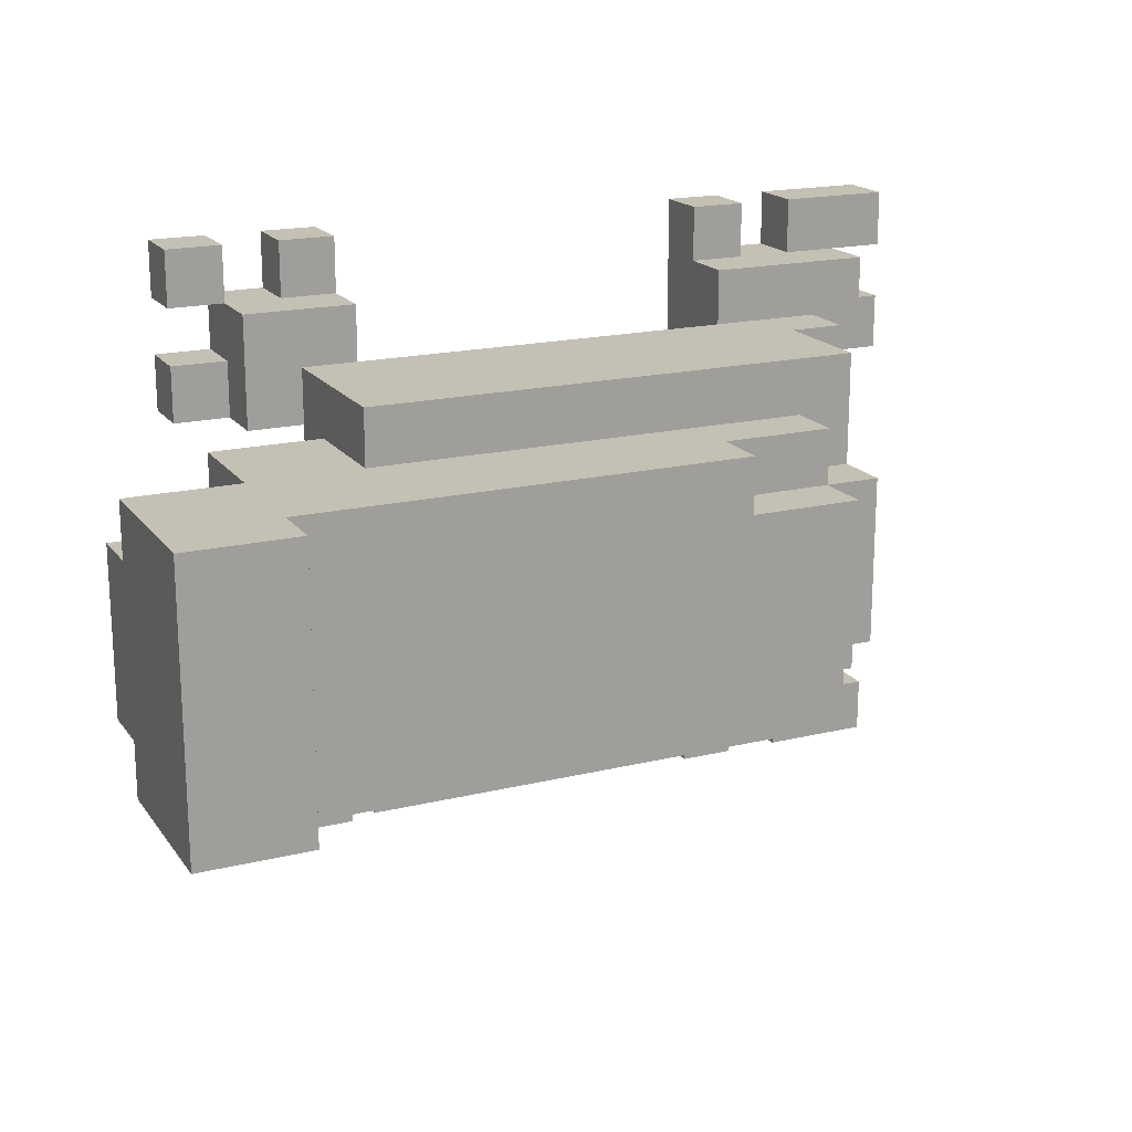
<metadata>
{"format":"obj","ext":"obj","renderer":"f3d","projection":"perspective","resolution":1024,"background":"white","views":[{"elev":18.3,"azim":155.0,"up":"+Z"}]}
</metadata>
<code>
o
v -0.6 0 0.6
v -0.6 0 0.5
v -0.6 0 0.4
v -0.6 0 0.3
v -0.6 0 -0.2
v -0.6 0 -0.3
v -0.6 0 -0.4
v -0.6 0 -0.5
v -0.6 0.1 0.6
v -0.6 0.1 0.5
v -0.6 0.1 0.4
v -0.6 0.1 0.3
v -0.6 0.1 -0.2
v -0.6 0.1 -0.3
v -0.6 0.1 -0.4
v -0.6 0.1 -0.5
v -0.5 0 0.5
v -0.5 0 0.4
v -0.5 0 -0.3
v -0.5 0 -0.4
v -0.5 0.1 0.5
v -0.5 0.1 0.4
v -0.5 0.1 -0.3
v -0.5 0.1 -0.4
v -0.5 0.2 0.5
v -0.5 0.2 0.4
v -0.5 0.2 -0.3
v -0.5 0.2 -0.4
v -0.4 0.1 0.4
v -0.4 0.1 0.3
v -0.4 0.1 -0.2
v -0.4 0.1 -0.3
v -0.4 0.2 0.4
v -0.4 0.2 0.3
v -0.4 0.2 -0.2
v -0.4 0.2 -0.3
v -0.4 0.3 0.4
v -0.4 0.3 -0.3
v -0.3 0 0.6
v -0.3 0 0.5
v -0.3 0 -0.4
v -0.3 0 -0.5
v -0.3 0.1 0.6
v -0.3 0.1 0.5
v -0.3 0.1 -0.4
v -0.3 0.1 -0.5
v -0.3 0.3 0.4
v -0.3 0.3 -0.3
v -0.3 0.5 0.4
v -0.3 0.5 0.2
v -0.3 0.5 -0.1
v -0.3 0.5 -0.3
v -0.3 0.6 0.2
v -0.3 0.6 -0.1
v -0.2 0.5 0.3
v -0.2 0.5 0.2
v -0.2 0.5 -0.1
v -0.2 0.5 -0.2
v -0.2 0.6 0.3
v -0.2 0.6 0.2
v -0.2 0.6 -0.1
v -0.2 0.6 -0.2
v -0.2 0.7 0.2
v -0.2 0.7 -0.1
v 5.96e-08 0.6 0.3
v 5.96e-08 0.6 0.2
v 5.96e-08 0.6 -0.1
v 5.96e-08 0.6 -0.2
v 5.96e-08 0.7 0.3
v 5.96e-08 0.7 0.2
v 5.96e-08 0.7 -0.1
v 5.96e-08 0.7 -0.2
v 0.5 0 0.6
v 0.5 0 0.5
v 0.5 0 0.3
v 0.5 0 -0.2
v 0.5 0 -0.4
v 0.5 0 -0.5
v 0.5 0.1 0.6
v 0.5 0.1 0.5
v 0.5 0.1 0.3
v 0.5 0.1 -0.2
v 0.5 0.1 -0.4
v 0.5 0.1 -0.5
v 0.5 0.2 0.5
v 0.5 0.2 0.4
v 0.5 0.2 0.3
v 0.5 0.2 -0.2
v 0.5 0.2 -0.3
v 0.5 0.2 -0.4
v 0.7 0 0.6
v 0.7 0 0.5
v 0.7 0 -0.4
v 0.7 0 -0.5
v 0.7 0.1 0.6
v 0.7 0.1 0.5
v 0.7 0.1 -0.4
v 0.7 0.1 -0.5
v 0.8 0.7 0.3
v 0.8 0.7 0.2
v 0.8 0.7 -0.1
v 0.8 0.7 -0.2
v 0.8 0.8 0.3
v 0.8 0.8 -0.2
v -0.4 0 0.6
v -0.4 0 0.5
v -0.4 0 -0.4
v -0.4 0 -0.5
v -0.4 0.1 0.6
v -0.4 0.1 0.5
v -0.4 0.1 -0.4
v -0.4 0.1 -0.5
v -0.2 0 0.6
v -0.2 0 0.5
v -0.2 0 0.3
v -0.2 0 -0.2
v -0.2 0 -0.4
v -0.2 0 -0.5
v -0.2 0.1 0.6
v -0.2 0.1 0.5
v -0.2 0.1 0.3
v -0.2 0.1 -0.2
v -0.2 0.1 -0.4
v -0.2 0.1 -0.5
v -0.2 0.2 0.5
v -0.2 0.2 0.4
v -0.2 0.2 0.3
v -0.2 0.2 -0.2
v -0.2 0.2 -0.3
v -0.2 0.2 -0.4
v 0.6 0 0.6
v 0.6 0 0.5
v 0.6 0 -0.4
v 0.6 0 -0.5
v 0.6 0.1 0.6
v 0.6 0.1 0.5
v 0.6 0.1 -0.4
v 0.6 0.1 -0.5
v 0.6 0.2 0.4
v 0.6 0.2 0.3
v 0.6 0.2 -0.2
v 0.6 0.2 -0.3
v 0.6 0.3 0.3
v 0.6 0.3 0.2
v 0.6 0.3 -0.1
v 0.6 0.3 -0.2
v 0.6 0.5 0.4
v 0.6 0.5 0.3
v 0.6 0.5 -0.2
v 0.6 0.5 -0.3
v 0.7 0 0.5
v 0.7 0 0.4
v 0.7 0 -0.3
v 0.7 0 -0.4
v 0.7 0.1 0.5
v 0.7 0.1 0.4
v 0.7 0.1 0.3
v 0.7 0.1 -0.2
v 0.7 0.1 -0.3
v 0.7 0.1 -0.4
v 0.7 0.2 0.5
v 0.7 0.2 0.3
v 0.7 0.2 -0.2
v 0.7 0.2 -0.4
v 0.8 0 0.6
v 0.8 0 0.5
v 0.8 0 0.4
v 0.8 0 0.3
v 0.8 0 -0.2
v 0.8 0 -0.3
v 0.8 0 -0.4
v 0.8 0 -0.5
v 0.8 0.1 0.6
v 0.8 0.1 0.5
v 0.8 0.1 0.4
v 0.8 0.1 0.3
v 0.8 0.1 -0.2
v 0.8 0.1 -0.3
v 0.8 0.1 -0.4
v 0.8 0.1 -0.5
v 0.8 0.3 0.3
v 0.8 0.3 0.2
v 0.8 0.3 -0.1
v 0.8 0.3 -0.2
v 0.8 0.5 0.3
v 0.8 0.5 0.2
v 0.8 0.5 -0.1
v 0.8 0.5 -0.2
v 0.9 0.3 0.2
v 0.9 0.3 -0.1
v 0.9 0.4 0.2
v 0.9 0.4 -0.1
v 1 0.4 0.2
v 1 0.4 -0.1
v 1 0.5 0.3
v 1 0.5 0.2
v 1 0.5 -0.1
v 1 0.5 -0.2
v 1 0.6 0.3
v 1 0.6 0.2
v 1 0.6 -0.1
v 1 0.6 -0.2
v 1 0.7 0.3
v 1 0.7 0.2
v 1 0.7 -0.1
v 1 0.7 -0.2
v 1 0.8 0.3
v 1 0.8 -0.2
v -0.6 0 0.6
v -0.6 0.1 0.6
v -0.4 0 0.6
v -0.4 0.1 0.6
v -0.3 0 0.6
v -0.3 0.1 0.6
v -0.2 0 0.6
v -0.2 0.1 0.6
v 0.5 0 0.6
v 0.5 0.1 0.6
v 0.6 0 0.6
v 0.6 0.1 0.6
v 0.7 0 0.6
v 0.7 0.1 0.6
v 0.8 0 0.6
v 0.8 0.1 0.6
v -0.5 0.1 0.5
v -0.5 0.2 0.5
v -0.4 0 0.5
v -0.4 0.1 0.5
v -0.3 0 0.5
v -0.3 0.1 0.5
v -0.2 0.1 0.5
v -0.2 0.2 0.5
v 0.5 0.1 0.5
v 0.5 0.2 0.5
v 0.6 0 0.5
v 0.6 0.1 0.5
v 0.7 0 0.5
v 0.7 0.1 0.5
v 0.7 0.2 0.5
v -0.6 0 0.4
v -0.6 0.1 0.4
v -0.5 0 0.4
v -0.5 0.1 0.4
v -0.4 0.2 0.4
v -0.4 0.3 0.4
v -0.3 0.3 0.4
v -0.3 0.5 0.4
v -0.2 0.2 0.4
v 0.5 0.2 0.4
v 0.6 0.2 0.4
v 0.6 0.5 0.4
v 0.7 0 0.4
v 0.7 0.1 0.4
v 0.8 0 0.4
v 0.8 0.1 0.4
v -0.2 0.5 0.3
v -0.2 0.6 0.3
v 5.96e-08 0.6 0.3
v 5.96e-08 0.7 0.3
v 0.6 0.3 0.3
v 0.6 0.5 0.3
v 0.8 0.3 0.3
v 0.8 0.5 0.3
v 0.8 0.7 0.3
v 0.8 0.8 0.3
v 0.9 0.6 0.3
v 0.9 0.7 0.3
v 1 0.5 0.3
v 1 0.6 0.3
v 1 0.7 0.3
v 1 0.8 0.3
v -0.3 0.5 0.2
v -0.3 0.6 0.2
v -0.2 0.5 0.2
v -0.2 0.6 0.2
v -0.2 0.7 0.2
v 5.96e-08 0.6 0.2
v 5.96e-08 0.7 0.2
v 0.8 0.3 0.2
v 0.8 0.5 0.2
v 0.9 0.3 0.2
v 0.9 0.4 0.2
v 0.9 0.5 0.2
v 1 0.4 0.2
v 1 0.5 0.2
v -0.6 0 -0.2
v -0.6 0.1 -0.2
v -0.4 0 -0.2
v -0.4 0.1 -0.2
v -0.4 0.2 -0.2
v -0.3 0.2 -0.2
v -0.2 0 -0.2
v -0.2 0.1 -0.2
v -0.2 0.2 -0.2
v 0.5 0 -0.2
v 0.5 0.1 -0.2
v 0.5 0.2 -0.2
v 0.6 0.2 -0.2
v 0.7 0 -0.2
v 0.7 0.1 -0.2
v 0.7 0.2 -0.2
v 0.8 0 -0.2
v 0.8 0.1 -0.2
v -0.5 0.1 -0.3
v -0.5 0.2 -0.3
v -0.4 0.1 -0.3
v -0.4 0.2 -0.3
v -0.6 0 -0.4
v -0.6 0.1 -0.4
v -0.5 0 -0.4
v -0.5 0.1 -0.4
v 0.7 0 -0.4
v 0.7 0.1 -0.4
v 0.8 0 -0.4
v 0.8 0.1 -0.4
v -0.6 0 0.5
v -0.6 0.1 0.5
v -0.5 0 0.5
v -0.5 0.1 0.5
v 0.7 0 0.5
v 0.7 0.1 0.5
v 0.8 0 0.5
v 0.8 0.1 0.5
v -0.5 0.1 0.4
v -0.5 0.2 0.4
v -0.4 0.1 0.4
v -0.4 0.2 0.4
v -0.6 0 0.3
v -0.6 0.1 0.3
v -0.4 0 0.3
v -0.4 0.1 0.3
v -0.4 0.2 0.3
v -0.3 0.2 0.3
v -0.2 0 0.3
v -0.2 0.1 0.3
v -0.2 0.2 0.3
v 0.5 0 0.3
v 0.5 0.1 0.3
v 0.5 0.2 0.3
v 0.6 0.2 0.3
v 0.7 0 0.3
v 0.7 0.1 0.3
v 0.7 0.2 0.3
v 0.8 0 0.3
v 0.8 0.1 0.3
v -0.3 0.5 -0.1
v -0.3 0.6 -0.1
v -0.2 0.5 -0.1
v -0.2 0.6 -0.1
v -0.2 0.7 -0.1
v 5.96e-08 0.6 -0.1
v 5.96e-08 0.7 -0.1
v 0.8 0.3 -0.1
v 0.8 0.5 -0.1
v 0.9 0.3 -0.1
v 0.9 0.4 -0.1
v 0.9 0.5 -0.1
v 1 0.4 -0.1
v 1 0.5 -0.1
v -0.2 0.5 -0.2
v -0.2 0.6 -0.2
v 5.96e-08 0.6 -0.2
v 5.96e-08 0.7 -0.2
v 0.6 0.3 -0.2
v 0.6 0.5 -0.2
v 0.8 0.3 -0.2
v 0.8 0.5 -0.2
v 0.8 0.7 -0.2
v 0.8 0.8 -0.2
v 0.9 0.6 -0.2
v 0.9 0.7 -0.2
v 1 0.5 -0.2
v 1 0.6 -0.2
v 1 0.7 -0.2
v 1 0.8 -0.2
v -0.6 0 -0.3
v -0.6 0.1 -0.3
v -0.5 0 -0.3
v -0.5 0.1 -0.3
v -0.4 0.2 -0.3
v -0.4 0.3 -0.3
v -0.3 0.3 -0.3
v -0.3 0.5 -0.3
v -0.2 0.2 -0.3
v 0.5 0.2 -0.3
v 0.6 0.2 -0.3
v 0.6 0.5 -0.3
v 0.7 0 -0.3
v 0.7 0.1 -0.3
v 0.8 0 -0.3
v 0.8 0.1 -0.3
v -0.5 0.1 -0.4
v -0.5 0.2 -0.4
v -0.4 0 -0.4
v -0.4 0.1 -0.4
v -0.3 0 -0.4
v -0.3 0.1 -0.4
v -0.2 0.1 -0.4
v -0.2 0.2 -0.4
v 0.5 0.1 -0.4
v 0.5 0.2 -0.4
v 0.6 0 -0.4
v 0.6 0.1 -0.4
v 0.7 0 -0.4
v 0.7 0.1 -0.4
v 0.7 0.2 -0.4
v -0.6 0 -0.5
v -0.6 0.1 -0.5
v -0.4 0 -0.5
v -0.4 0.1 -0.5
v -0.3 0 -0.5
v -0.3 0.1 -0.5
v -0.2 0 -0.5
v -0.2 0.1 -0.5
v 0.5 0 -0.5
v 0.5 0.1 -0.5
v 0.6 0 -0.5
v 0.6 0.1 -0.5
v 0.7 0 -0.5
v 0.7 0.1 -0.5
v 0.8 0 -0.5
v 0.8 0.1 -0.5
v -0.6 0 0.6
v -0.4 0 0.6
v -0.3 0 0.6
v -0.2 0 0.6
v 0.5 0 0.6
v 0.6 0 0.6
v 0.7 0 0.6
v 0.8 0 0.6
v -0.6 0 0.5
v -0.5 0 0.5
v -0.4 0 0.5
v -0.3 0 0.5
v -0.2 0 0.5
v 0.5 0 0.5
v 0.6 0 0.5
v 0.7 0 0.5
v 0.8 0 0.5
v -0.6 0 0.4
v -0.5 0 0.4
v -0.4 0 0.4
v -0.3 0 0.4
v 0.6 0 0.4
v 0.7 0 0.4
v 0.8 0 0.4
v -0.6 0 0.3
v -0.4 0 0.3
v -0.2 0 0.3
v 0.5 0 0.3
v 0.7 0 0.3
v 0.8 0 0.3
v -0.6 0 -0.2
v -0.4 0 -0.2
v -0.2 0 -0.2
v 0.5 0 -0.2
v 0.7 0 -0.2
v 0.8 0 -0.2
v -0.6 0 -0.3
v -0.5 0 -0.3
v -0.4 0 -0.3
v -0.3 0 -0.3
v 0.6 0 -0.3
v 0.7 0 -0.3
v 0.8 0 -0.3
v -0.6 0 -0.4
v -0.5 0 -0.4
v -0.4 0 -0.4
v -0.3 0 -0.4
v -0.2 0 -0.4
v 0.5 0 -0.4
v 0.6 0 -0.4
v 0.7 0 -0.4
v 0.8 0 -0.4
v -0.6 0 -0.5
v -0.4 0 -0.5
v -0.3 0 -0.5
v -0.2 0 -0.5
v 0.5 0 -0.5
v 0.6 0 -0.5
v 0.7 0 -0.5
v 0.8 0 -0.5
v -0.2 0.2 0.4
v 0.5 0.2 0.4
v -0.4 0.2 0.3
v -0.3 0.2 0.3
v -0.2 0.2 0.3
v 0.5 0.2 0.3
v 0.6 0.2 0.3
v -0.4 0.2 -0.2
v -0.3 0.2 -0.2
v -0.2 0.2 -0.2
v 0.5 0.2 -0.2
v 0.6 0.2 -0.2
v -0.2 0.2 -0.3
v 0.5 0.2 -0.3
v 0.6 0.3 0.3
v 0.8 0.3 0.3
v 0.6 0.3 0.2
v 0.8 0.3 0.2
v 0.9 0.3 0.2
v 0.6 0.3 -0.1
v 0.8 0.3 -0.1
v 0.9 0.3 -0.1
v 0.6 0.3 -0.2
v 0.8 0.3 -0.2
v 0.9 0.4 0.2
v 1 0.4 0.2
v 0.9 0.4 -0.1
v 1 0.4 -0.1
v 0.8 0.5 0.3
v 1 0.5 0.3
v 0.8 0.5 0.2
v 0.9 0.5 0.2
v 1 0.5 0.2
v 0.8 0.5 -0.1
v 0.9 0.5 -0.1
v 1 0.5 -0.1
v 0.8 0.5 -0.2
v 1 0.5 -0.2
v -0.6 0.1 0.6
v -0.4 0.1 0.6
v -0.3 0.1 0.6
v -0.2 0.1 0.6
v 0.5 0.1 0.6
v 0.6 0.1 0.6
v 0.7 0.1 0.6
v 0.8 0.1 0.6
v -0.6 0.1 0.5
v -0.5 0.1 0.5
v -0.4 0.1 0.5
v -0.3 0.1 0.5
v -0.2 0.1 0.5
v 0.5 0.1 0.5
v 0.6 0.1 0.5
v 0.7 0.1 0.5
v 0.8 0.1 0.5
v -0.6 0.1 0.4
v -0.5 0.1 0.4
v -0.4 0.1 0.4
v 0.7 0.1 0.4
v 0.8 0.1 0.4
v -0.6 0.1 0.3
v -0.4 0.1 0.3
v 0.7 0.1 0.3
v 0.8 0.1 0.3
v -0.6 0.1 -0.2
v -0.4 0.1 -0.2
v 0.7 0.1 -0.2
v 0.8 0.1 -0.2
v -0.6 0.1 -0.3
v -0.5 0.1 -0.3
v -0.4 0.1 -0.3
v 0.7 0.1 -0.3
v 0.8 0.1 -0.3
v -0.6 0.1 -0.4
v -0.5 0.1 -0.4
v -0.4 0.1 -0.4
v -0.3 0.1 -0.4
v -0.2 0.1 -0.4
v 0.5 0.1 -0.4
v 0.6 0.1 -0.4
v 0.7 0.1 -0.4
v 0.8 0.1 -0.4
v -0.6 0.1 -0.5
v -0.4 0.1 -0.5
v -0.3 0.1 -0.5
v -0.2 0.1 -0.5
v 0.5 0.1 -0.5
v 0.6 0.1 -0.5
v 0.7 0.1 -0.5
v 0.8 0.1 -0.5
v -0.5 0.2 0.5
v -0.2 0.2 0.5
v 0.5 0.2 0.5
v 0.7 0.2 0.5
v -0.5 0.2 0.4
v -0.4 0.2 0.4
v -0.2 0.2 0.4
v 0.5 0.2 0.4
v 0.6 0.2 0.4
v 0.6 0.2 0.3
v 0.7 0.2 0.3
v 0.6 0.2 -0.2
v 0.7 0.2 -0.2
v -0.5 0.2 -0.3
v -0.4 0.2 -0.3
v -0.2 0.2 -0.3
v 0.5 0.2 -0.3
v 0.6 0.2 -0.3
v -0.5 0.2 -0.4
v -0.2 0.2 -0.4
v 0.5 0.2 -0.4
v 0.7 0.2 -0.4
v -0.4 0.3 0.4
v -0.3 0.3 0.4
v -0.4 0.3 -0.3
v -0.3 0.3 -0.3
v -0.3 0.5 0.4
v 0.6 0.5 0.4
v -0.2 0.5 0.3
v 0.6 0.5 0.3
v -0.3 0.5 0.2
v -0.2 0.5 0.2
v -0.3 0.5 -0.1
v -0.2 0.5 -0.1
v -0.2 0.5 -0.2
v 0.6 0.5 -0.2
v -0.3 0.5 -0.3
v 0.6 0.5 -0.3
v -0.2 0.6 0.3
v 5.96e-08 0.6 0.3
v -0.3 0.6 0.2
v -0.2 0.6 0.2
v 5.96e-08 0.6 0.2
v -0.3 0.6 -0.1
v -0.2 0.6 -0.1
v 5.96e-08 0.6 -0.1
v -0.2 0.6 -0.2
v 5.96e-08 0.6 -0.2
v 5.96e-08 0.7 0.3
v 0.8 0.7 0.3
v -0.2 0.7 0.2
v 5.96e-08 0.7 0.2
v 0.8 0.7 0.2
v -0.2 0.7 -0.1
v 5.96e-08 0.7 -0.1
v 0.8 0.7 -0.1
v 5.96e-08 0.7 -0.2
v 0.8 0.7 -0.2
v 0.8 0.8 0.3
v 1 0.8 0.3
v 0.8 0.8 -0.2
v 1 0.8 -0.2
f 9 2 1
f 10 2 9
f 11 4 3
f 12 4 11
f 13 6 5
f 14 6 13
f 15 8 7
f 16 8 15
f 21 18 17
f 22 18 21
f 23 20 19
f 24 20 23
f 25 22 21
f 26 22 25
f 27 24 23
f 28 24 27
f 33 30 29
f 34 30 33
f 35 32 31
f 36 32 35
f 37 34 33
f 37 35 34
f 37 36 35
f 38 36 37
f 43 40 39
f 44 40 43
f 45 42 41
f 46 42 45
f 49 48 47
f 50 48 49
f 51 48 50
f 52 48 51
f 53 51 50
f 54 51 53
f 59 56 55
f 60 56 59
f 61 58 57
f 62 58 61
f 63 61 60
f 64 61 63
f 69 66 65
f 70 66 69
f 71 68 67
f 72 68 71
f 79 74 73
f 80 75 74
f 80 74 79
f 81 75 80
f 82 77 76
f 83 78 77
f 83 77 82
f 84 78 83
f 85 81 80
f 86 81 85
f 87 81 86
f 88 83 82
f 89 83 88
f 90 83 89
f 95 92 91
f 96 92 95
f 97 94 93
f 98 94 97
f 103 100 99
f 103 102 101
f 103 101 100
f 104 102 103
f 105 106 109
f 109 106 110
f 107 108 111
f 111 108 112
f 113 114 119
f 114 115 120
f 119 114 120
f 120 115 121
f 116 117 122
f 117 118 123
f 122 117 123
f 123 118 124
f 120 121 125
f 125 121 126
f 126 121 127
f 122 123 128
f 128 123 129
f 129 123 130
f 131 132 135
f 135 132 136
f 133 134 137
f 137 134 138
f 139 140 143
f 141 142 143
f 140 141 143
f 143 142 144
f 144 142 145
f 145 142 146
f 139 143 147
f 147 143 148
f 146 142 149
f 149 142 150
f 151 152 155
f 155 152 156
f 153 154 159
f 159 154 160
f 156 157 161
f 155 156 161
f 161 157 162
f 159 160 163
f 158 159 163
f 163 160 164
f 165 166 173
f 173 166 174
f 167 168 175
f 175 168 176
f 169 170 177
f 177 170 178
f 171 172 179
f 179 172 180
f 181 182 185
f 185 182 186
f 183 184 187
f 187 184 188
f 189 190 191
f 191 190 192
f 193 194 196
f 196 194 197
f 195 196 199
f 197 198 199
f 196 197 199
f 199 198 200
f 200 198 201
f 201 198 202
f 199 200 203
f 200 201 204
f 203 200 204
f 201 202 205
f 204 201 205
f 205 202 206
f 203 204 207
f 204 205 207
f 205 206 207
f 207 206 208
f 211 210 209
f 212 210 211
f 215 214 213
f 216 214 215
f 219 218 217
f 220 218 219
f 223 222 221
f 224 222 223
f 228 226 225
f 229 228 227
f 230 226 228
f 230 228 229
f 231 226 230
f 232 226 231
f 236 234 233
f 237 236 235
f 238 234 236
f 238 236 237
f 239 234 238
f 242 241 240
f 243 241 242
f 246 245 244
f 248 246 244
f 248 247 246
f 249 247 248
f 250 247 249
f 251 247 250
f 254 253 252
f 255 253 254
f 258 257 256
f 261 258 256
f 261 259 258
f 262 261 260
f 263 259 261
f 263 261 262
f 264 259 263
f 266 265 264
f 266 264 263
f 267 265 266
f 268 266 263
f 269 267 266
f 269 266 268
f 270 265 267
f 270 267 269
f 271 265 270
f 274 273 272
f 275 273 274
f 277 276 275
f 278 276 277
f 281 280 279
f 282 280 281
f 283 280 282
f 284 283 282
f 285 283 284
f 288 287 286
f 289 287 288
f 291 290 289
f 292 289 288
f 293 291 289
f 293 289 292
f 294 291 293
f 298 297 296
f 299 296 295
f 300 298 296
f 300 296 299
f 301 298 300
f 302 300 299
f 303 300 302
f 306 305 304
f 307 305 306
f 310 309 308
f 311 309 310
f 314 313 312
f 315 313 314
f 316 317 318
f 318 317 319
f 320 321 322
f 322 321 323
f 324 325 326
f 326 325 327
f 328 329 330
f 330 329 331
f 331 332 333
f 330 331 334
f 331 333 335
f 334 331 335
f 335 333 336
f 338 339 340
f 337 338 341
f 338 340 342
f 341 338 342
f 342 340 343
f 341 342 344
f 344 342 345
f 346 347 348
f 348 347 349
f 349 350 351
f 351 350 352
f 353 354 355
f 355 354 356
f 356 354 357
f 356 357 358
f 358 357 359
f 360 361 362
f 360 362 365
f 362 363 365
f 364 365 366
f 365 363 367
f 366 365 367
f 367 363 368
f 368 369 370
f 367 368 370
f 370 369 371
f 367 370 372
f 370 371 373
f 372 370 373
f 371 369 374
f 373 371 374
f 374 369 375
f 376 377 378
f 378 377 379
f 380 381 382
f 380 382 384
f 382 383 384
f 384 383 385
f 385 383 386
f 386 383 387
f 388 389 390
f 390 389 391
f 392 393 395
f 394 395 396
f 395 393 397
f 396 395 397
f 397 393 398
f 398 393 399
f 400 401 403
f 402 403 404
f 403 401 405
f 404 403 405
f 405 401 406
f 407 408 409
f 409 408 410
f 411 412 413
f 413 412 414
f 415 416 417
f 417 416 418
f 419 420 421
f 421 420 422
f 431 424 423
f 432 424 431
f 433 424 432
f 434 426 425
f 435 426 434
f 436 428 427
f 437 428 436
f 438 430 429
f 439 430 438
f 441 433 432
f 442 434 433
f 442 433 441
f 443 435 434
f 443 434 442
f 444 437 436
f 444 438 437
f 445 438 444
f 447 442 441
f 447 441 440
f 448 443 442
f 448 442 447
f 449 435 443
f 449 443 448
f 450 445 444
f 450 444 436
f 451 446 445
f 451 445 450
f 452 446 451
f 459 454 453
f 460 454 459
f 461 455 454
f 461 454 460
f 462 455 461
f 463 457 456
f 464 458 457
f 464 457 463
f 465 458 464
f 467 461 460
f 468 462 461
f 468 461 467
f 469 455 462
f 469 462 468
f 470 455 469
f 471 463 456
f 472 464 463
f 472 463 471
f 473 464 472
f 475 468 467
f 475 467 466
f 476 468 475
f 477 470 469
f 478 470 477
f 479 472 471
f 480 472 479
f 481 474 473
f 482 474 481
f 487 484 483
f 488 484 487
f 490 486 485
f 491 487 486
f 491 486 490
f 491 488 487
f 492 488 491
f 493 489 488
f 493 488 492
f 494 489 493
f 495 493 492
f 496 493 495
f 499 498 497
f 500 498 499
f 502 500 499
f 503 501 500
f 503 500 502
f 504 501 503
f 505 503 502
f 506 503 505
f 509 508 507
f 510 508 509
f 513 512 511
f 514 512 513
f 515 512 514
f 519 517 516
f 519 518 517
f 520 518 519
f 521 522 529
f 529 522 530
f 530 522 531
f 523 524 532
f 532 524 533
f 525 526 534
f 534 526 535
f 527 528 536
f 536 528 537
f 538 539 543
f 539 540 543
f 543 540 544
f 541 542 545
f 545 542 546
f 547 548 551
f 551 548 552
f 552 548 553
f 549 550 554
f 554 550 555
f 556 557 565
f 557 558 565
f 565 558 566
f 559 560 567
f 567 560 568
f 561 562 569
f 569 562 570
f 563 564 571
f 571 564 572
f 573 574 577
f 577 574 578
f 578 574 579
f 575 576 580
f 580 576 581
f 581 576 582
f 582 576 583
f 584 585 590
f 587 588 591
f 586 587 591
f 591 588 592
f 589 590 593
f 590 585 594
f 593 590 594
f 595 596 597
f 597 596 598
f 599 600 601
f 601 600 602
f 599 601 603
f 603 601 604
f 605 606 607
f 605 607 609
f 607 608 609
f 609 608 610
f 611 612 614
f 614 612 615
f 613 614 616
f 616 614 617
f 617 618 619
f 619 618 620
f 621 622 624
f 624 622 625
f 623 624 626
f 624 625 626
f 626 625 627
f 627 625 628
f 627 628 629
f 629 628 630
f 631 632 633
f 633 632 634

</code>
